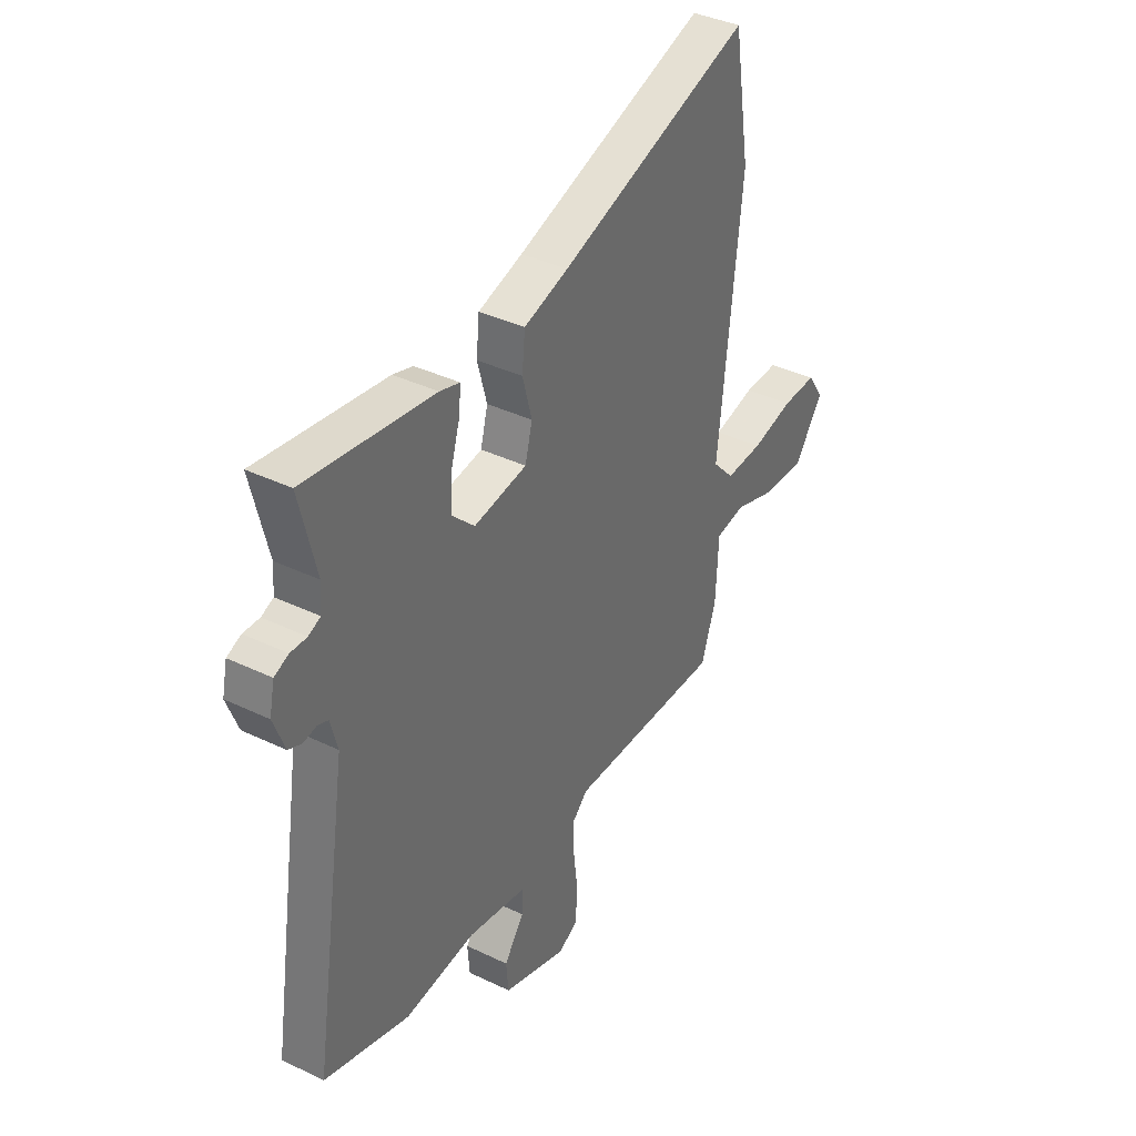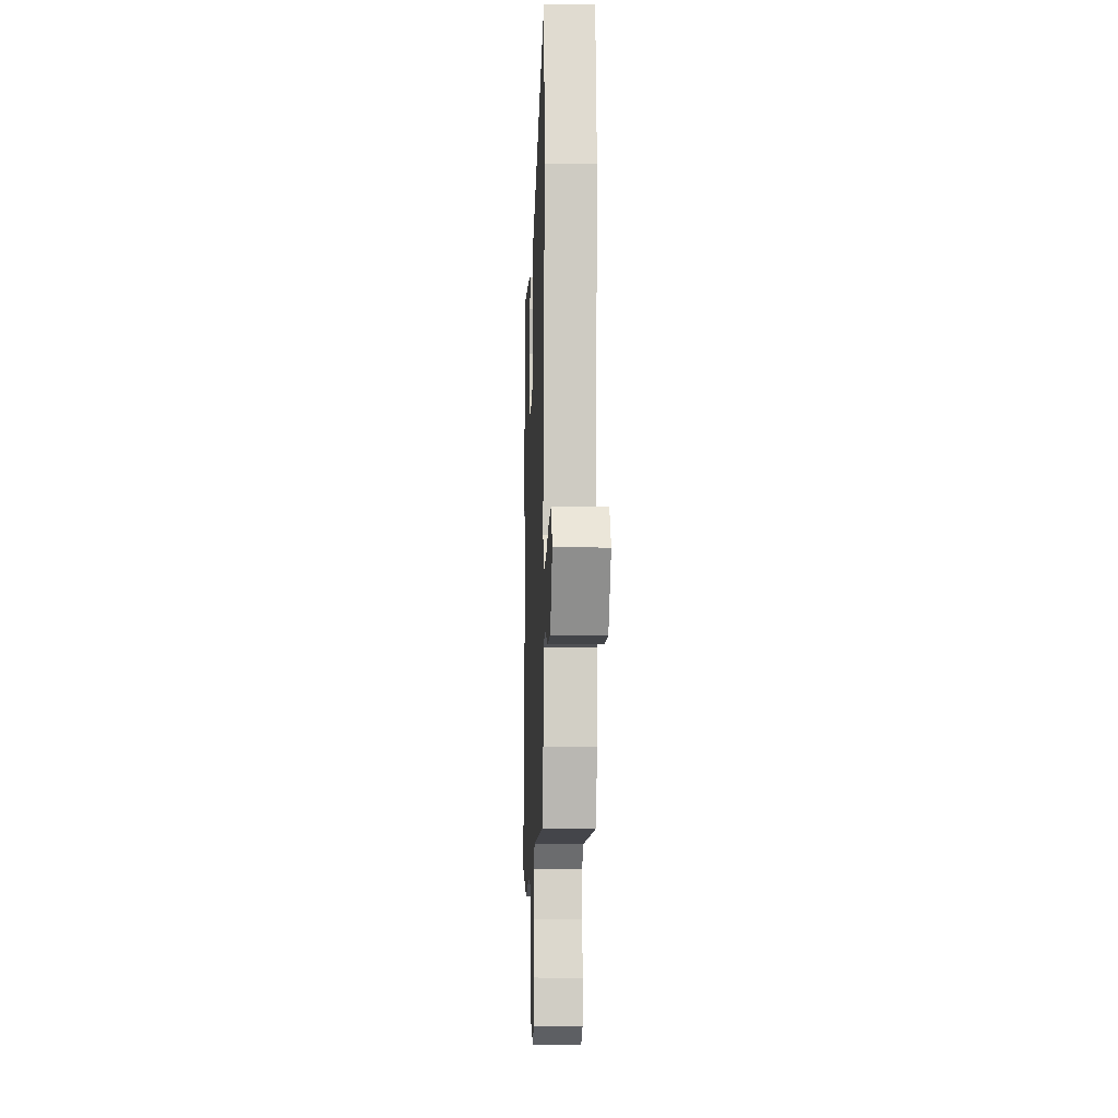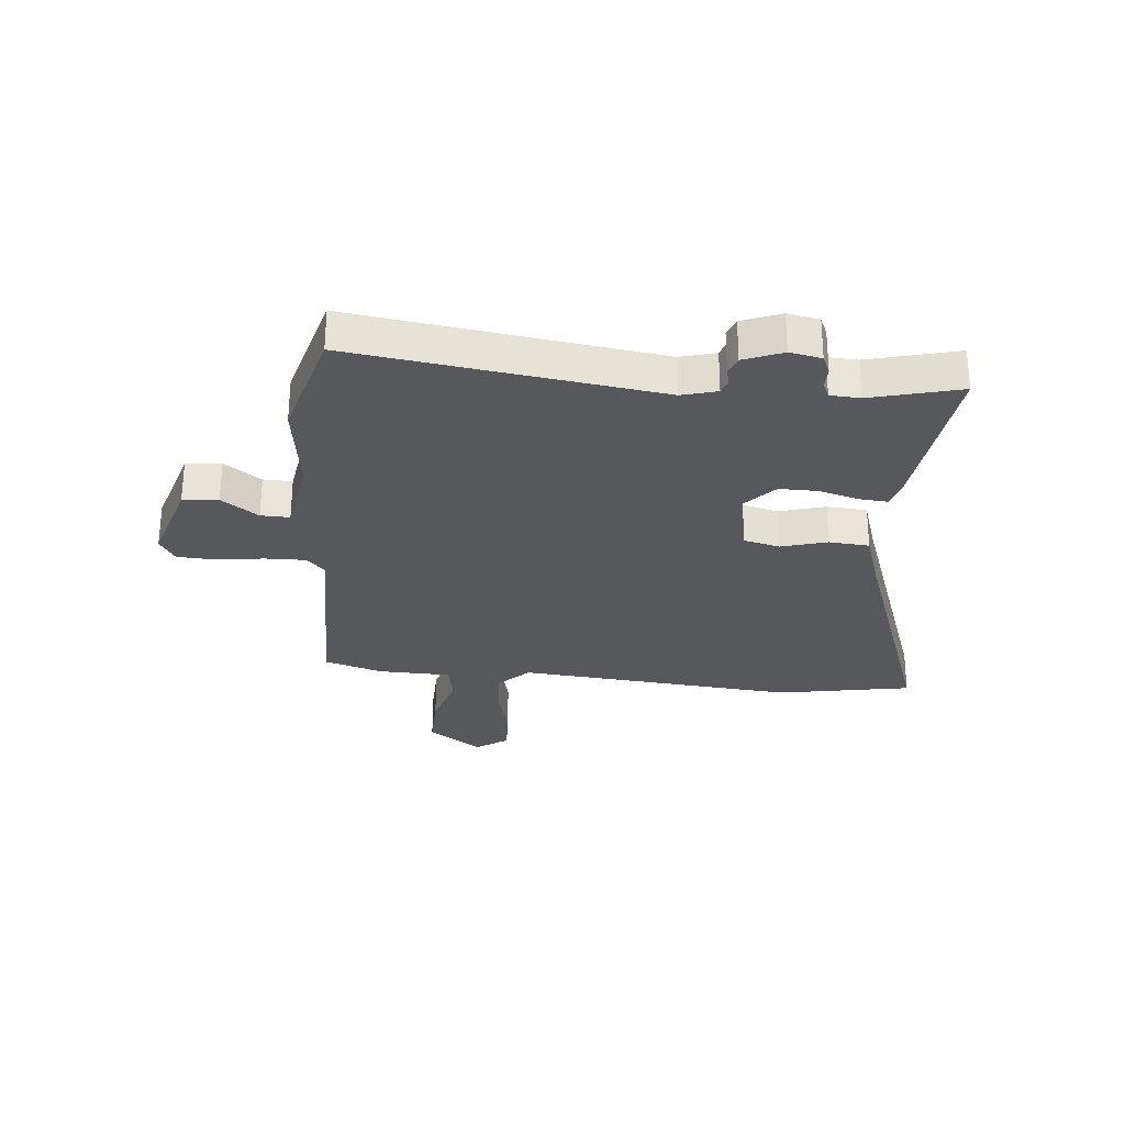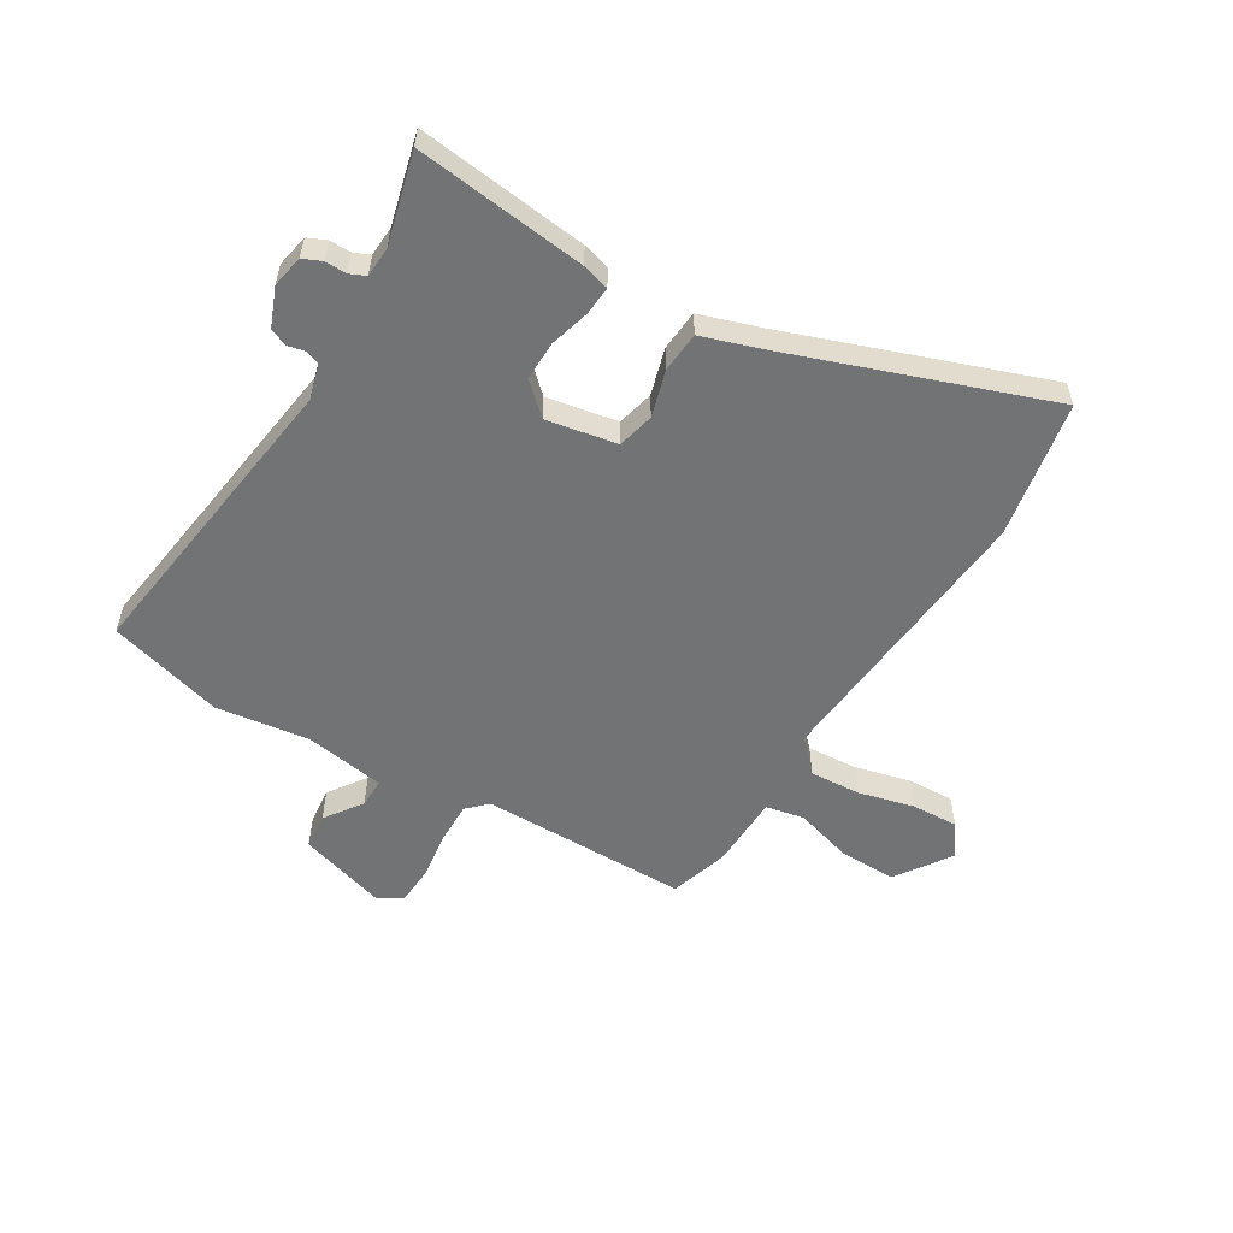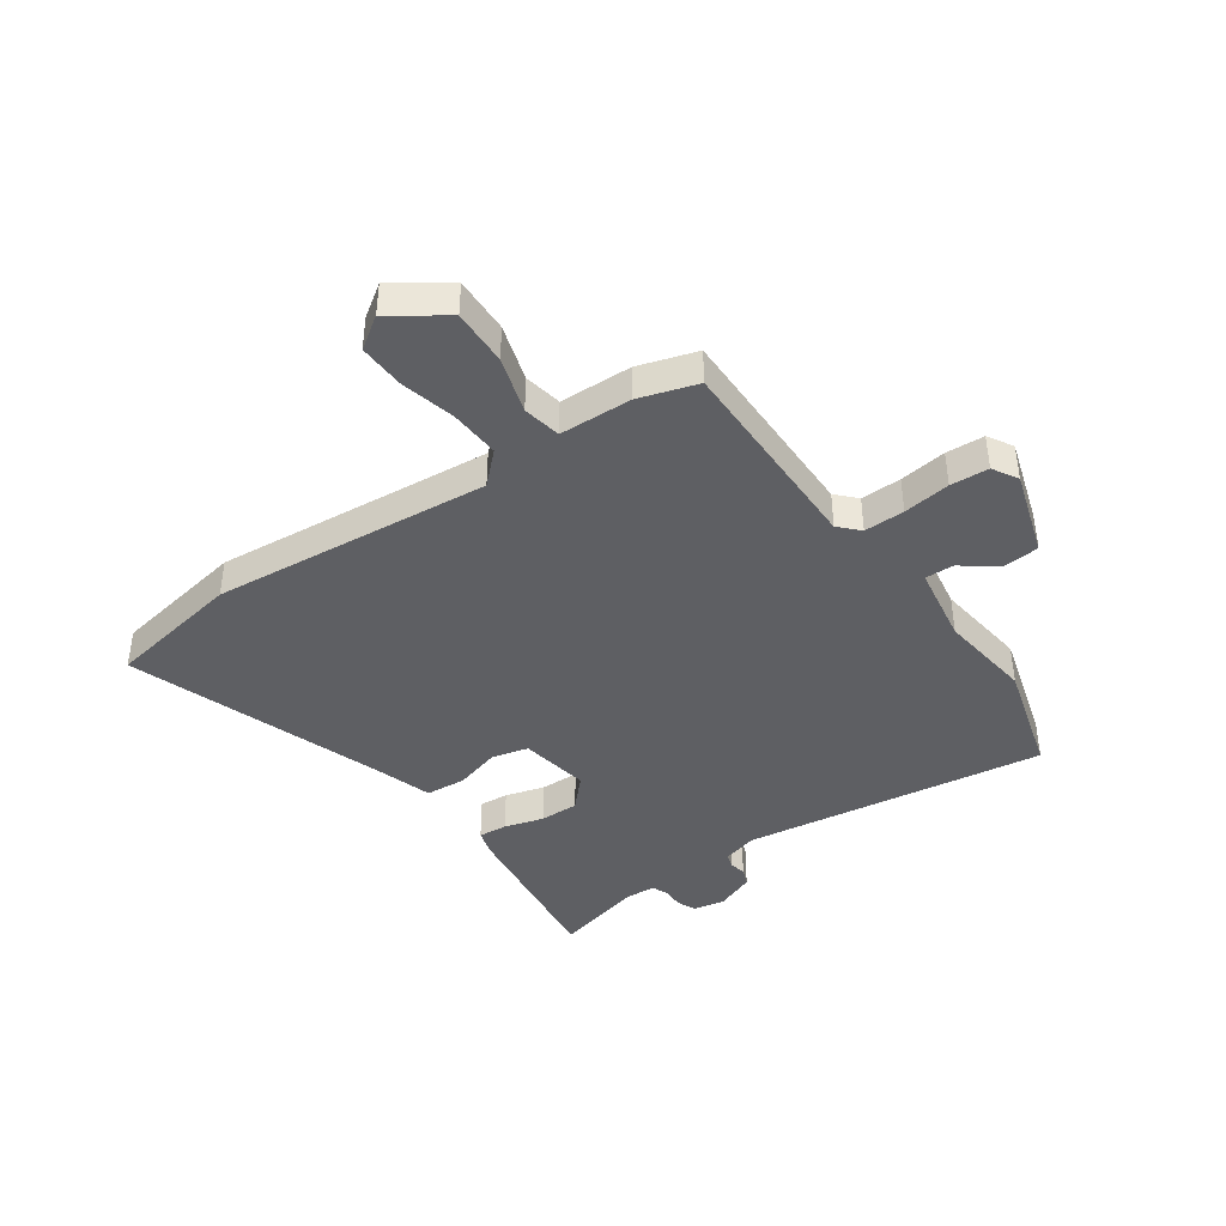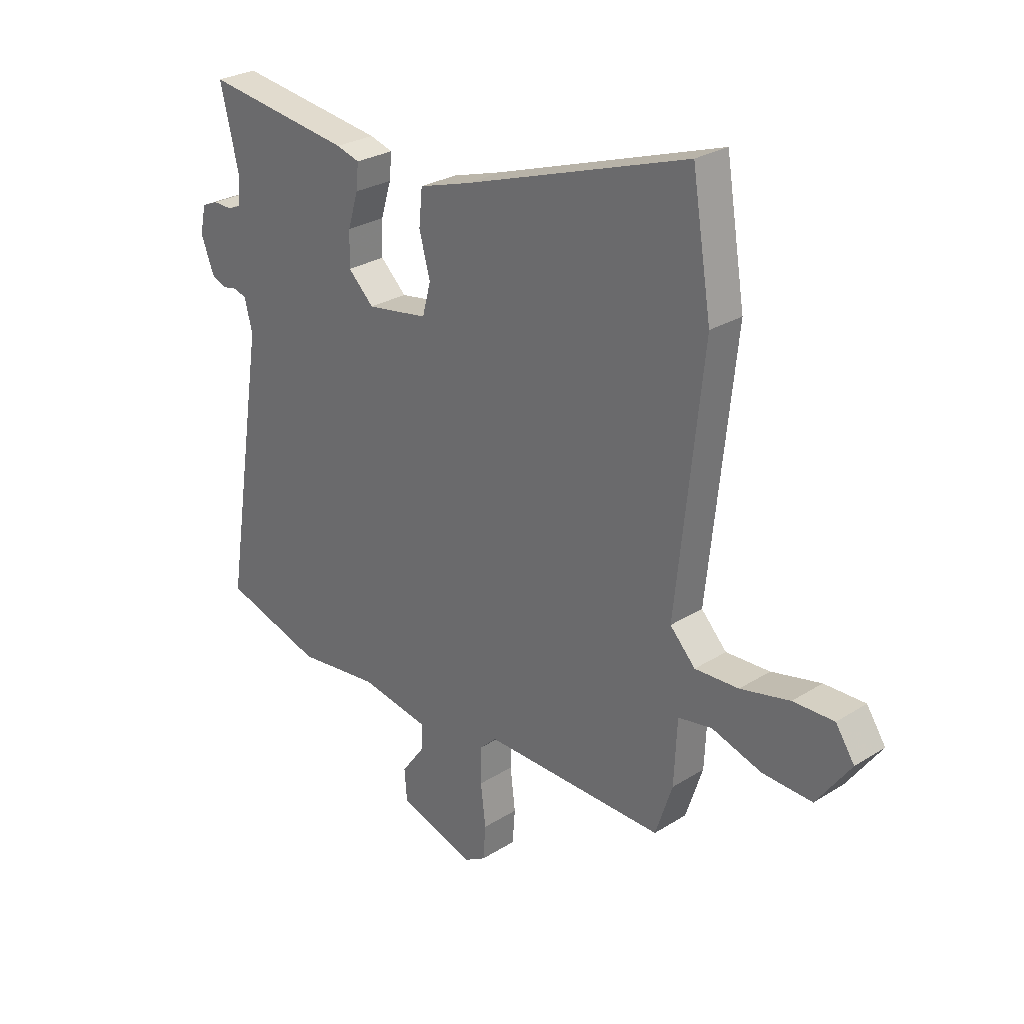
<metadata>
{"format":"obj","ext":"obj","renderer":"f3d","projection":"perspective","resolution":1024,"background":"white","views":[{"elev":38.1,"azim":-58.6,"up":"+Z"},{"elev":-10.2,"azim":87.9,"up":"+Z"},{"elev":-28.6,"azim":-94.3,"up":"+Y"},{"elev":-55.8,"azim":-30.0,"up":"+Y"},{"elev":-41.8,"azim":125.7,"up":"+Y"},{"elev":27.4,"azim":46.1,"up":"+Z"}]}
</metadata>
<code>
v -0.407 0.07 -0.528
v -0.607 0.07 -0.468
v -0.523 0.07 0.068
v -0.539 0.07 0.13
v -0.564 0.07 0.139
v -0.594 0.07 0.133
v -0.625 0.07 0.146
v -0.651 0.07 0.215
v -0.639 0.07 0.271
v -0.606 0.07 0.285
v -0.568 0.07 0.284
v -0.54 0.07 0.296
v -0.536 0.07 0.349
v -0.574 0.07 0.508
v -0.275 0.07 0.467
v -0.228 0.07 0.453
v -0.233 0.07 0.402
v -0.254 0.07 0.333
v -0.256 0.07 0.264
v -0.204 0.07 0.214
v -0.08 0.07 0.234
v -0.063 0.07 0.298
v -0.085 0.07 0.38
v -0.078 0.07 0.451
v 0.026 0.07 0.483
v 0.478 0.07 0.635
v 0.517 0.07 0.395
v 0.464 0.07 -0.1
v 0.515 0.07 -0.154
v 0.603 0.07 -0.15
v 0.702 0.07 -0.127
v 0.784 0.07 -0.125
v 0.822 0.07 -0.182
v 0.754 0.07 -0.277
v 0.654 0.07 -0.273
v 0.554 0.07 -0.241
v 0.486 0.07 -0.253
v 0.48 0.07 -0.382
v 0.446 0.07 -0.485
v 0.081 0.07 -0.479
v 0.046 0.07 -0.512
v 0.046 0.07 -0.584
v 0.056 0.07 -0.668
v 0.051 0.07 -0.736
v 0.006 0.07 -0.762
v -0.146 0.07 -0.712
v -0.151 0.07 -0.649
v -0.104 0.07 -0.585
v -0.102 0.07 -0.534
v -0.241 0.07 -0.509
v -0.407 0 -0.528
v -0.607 0 -0.468
v -0.523 0 0.068
v -0.539 0 0.13
v -0.564 0 0.139
v -0.594 0 0.133
v -0.625 0 0.146
v -0.651 0 0.215
v -0.639 0 0.271
v -0.606 0 0.285
v -0.568 0 0.284
v -0.54 0 0.296
v -0.536 0 0.349
v -0.574 0 0.508
v -0.275 0 0.467
v -0.228 0 0.453
v -0.233 0 0.402
v -0.254 0 0.333
v -0.256 0 0.264
v -0.204 0 0.214
v -0.08 0 0.234
v -0.063 0 0.298
v -0.085 0 0.38
v -0.078 0 0.451
v 0.026 0 0.483
v 0.478 0 0.635
v 0.517 0 0.395
v 0.464 0 -0.1
v 0.515 0 -0.154
v 0.603 0 -0.15
v 0.702 0 -0.127
v 0.784 0 -0.125
v 0.822 0 -0.182
v 0.754 0 -0.277
v 0.654 0 -0.273
v 0.554 0 -0.241
v 0.486 0 -0.253
v 0.48 0 -0.382
v 0.446 0 -0.485
v 0.081 0 -0.479
v 0.046 0 -0.512
v 0.046 0 -0.584
v 0.056 0 -0.668
v 0.051 0 -0.736
v 0.006 0 -0.762
v -0.146 0 -0.712
v -0.151 0 -0.649
v -0.104 0 -0.585
v -0.102 0 -0.534
v -0.241 0 -0.509
f 45 46 47 48
f 45 48 49
f 42 43 44 45
f 41 42 45 49
f 40 41 49 50
f 37 38 39 40
f 33 34 35 36
f 33 36 37
f 30 31 32 33
f 29 30 33 37
f 28 29 37 40
f 25 26 27 28
f 22 23 24 25
f 21 22 25 28
f 20 21 28 40
f 15 16 17 18
f 13 14 15 18
f 12 13 18 19
f 11 12 19 20
f 5 6 7 8
f 4 5 8 9
f 50 1 2 3
f 50 3 4
f 40 50 4
f 10 11 20 40
f 4 9 10 40
f 98 97 96 95
f 99 98 95
f 95 94 93 92
f 99 95 92 91
f 100 99 91 90
f 90 89 88 87
f 86 85 84 83
f 87 86 83
f 83 82 81 80
f 87 83 80 79
f 90 87 79 78
f 78 77 76 75
f 75 74 73 72
f 78 75 72 71
f 90 78 71 70
f 68 67 66 65
f 68 65 64 63
f 69 68 63 62
f 70 69 62 61
f 58 57 56 55
f 59 58 55 54
f 53 52 51 100
f 54 53 100
f 54 100 90
f 90 70 61 60
f 90 60 59 54
f 1 51 52 2
f 2 52 53 3
f 3 53 54 4
f 4 54 55 5
f 5 55 56 6
f 6 56 57 7
f 7 57 58 8
f 8 58 59 9
f 9 59 60 10
f 10 60 61 11
f 11 61 62 12
f 12 62 63 13
f 13 63 64 14
f 14 64 65 15
f 15 65 66 16
f 16 66 67 17
f 17 67 68 18
f 18 68 69 19
f 19 69 70 20
f 20 70 71 21
f 21 71 72 22
f 22 72 73 23
f 23 73 74 24
f 24 74 75 25
f 25 75 76 26
f 26 76 77 27
f 27 77 78 28
f 28 78 79 29
f 29 79 80 30
f 30 80 81 31
f 31 81 82 32
f 32 82 83 33
f 33 83 84 34
f 34 84 85 35
f 35 85 86 36
f 36 86 87 37
f 37 87 88 38
f 38 88 89 39
f 39 89 90 40
f 40 90 91 41
f 41 91 92 42
f 42 92 93 43
f 43 93 94 44
f 44 94 95 45
f 45 95 96 46
f 46 96 97 47
f 47 97 98 48
f 48 98 99 49
f 49 99 100 50
f 50 100 51 1

</code>
